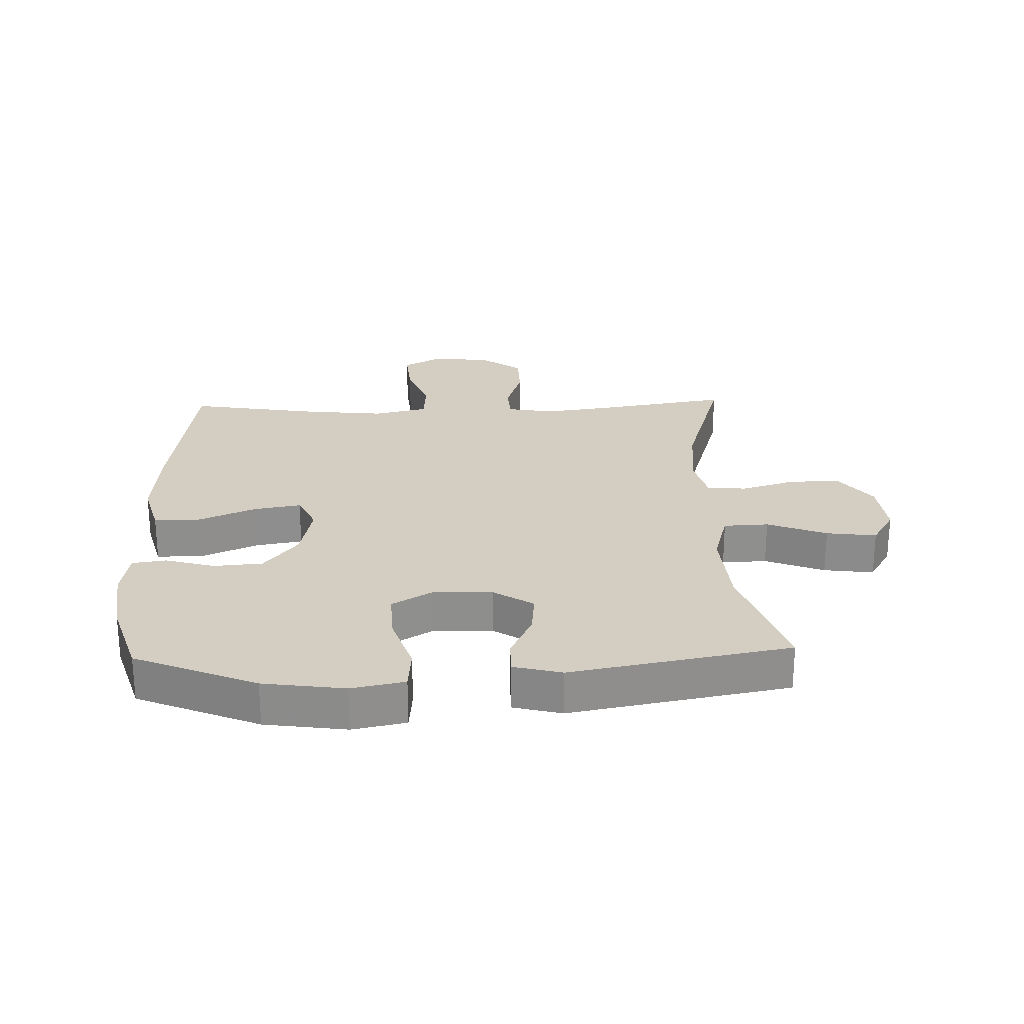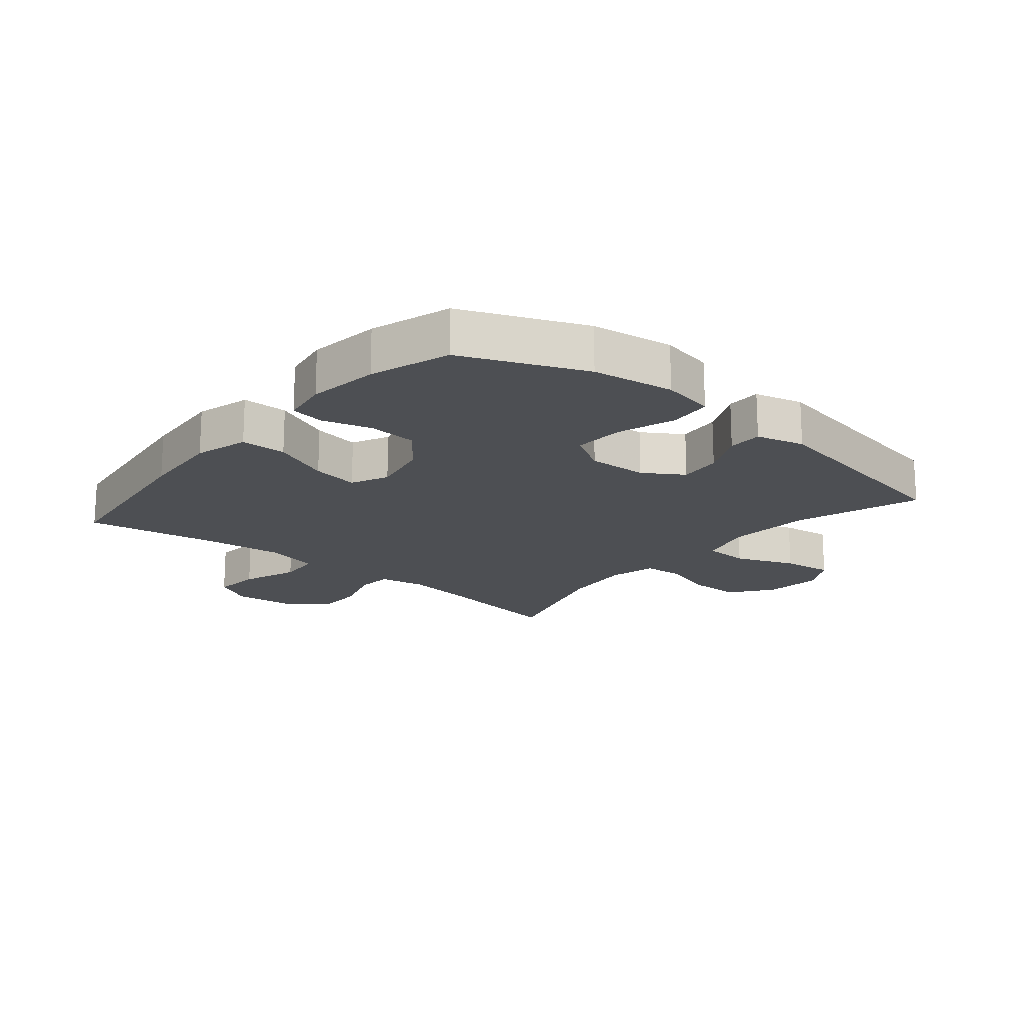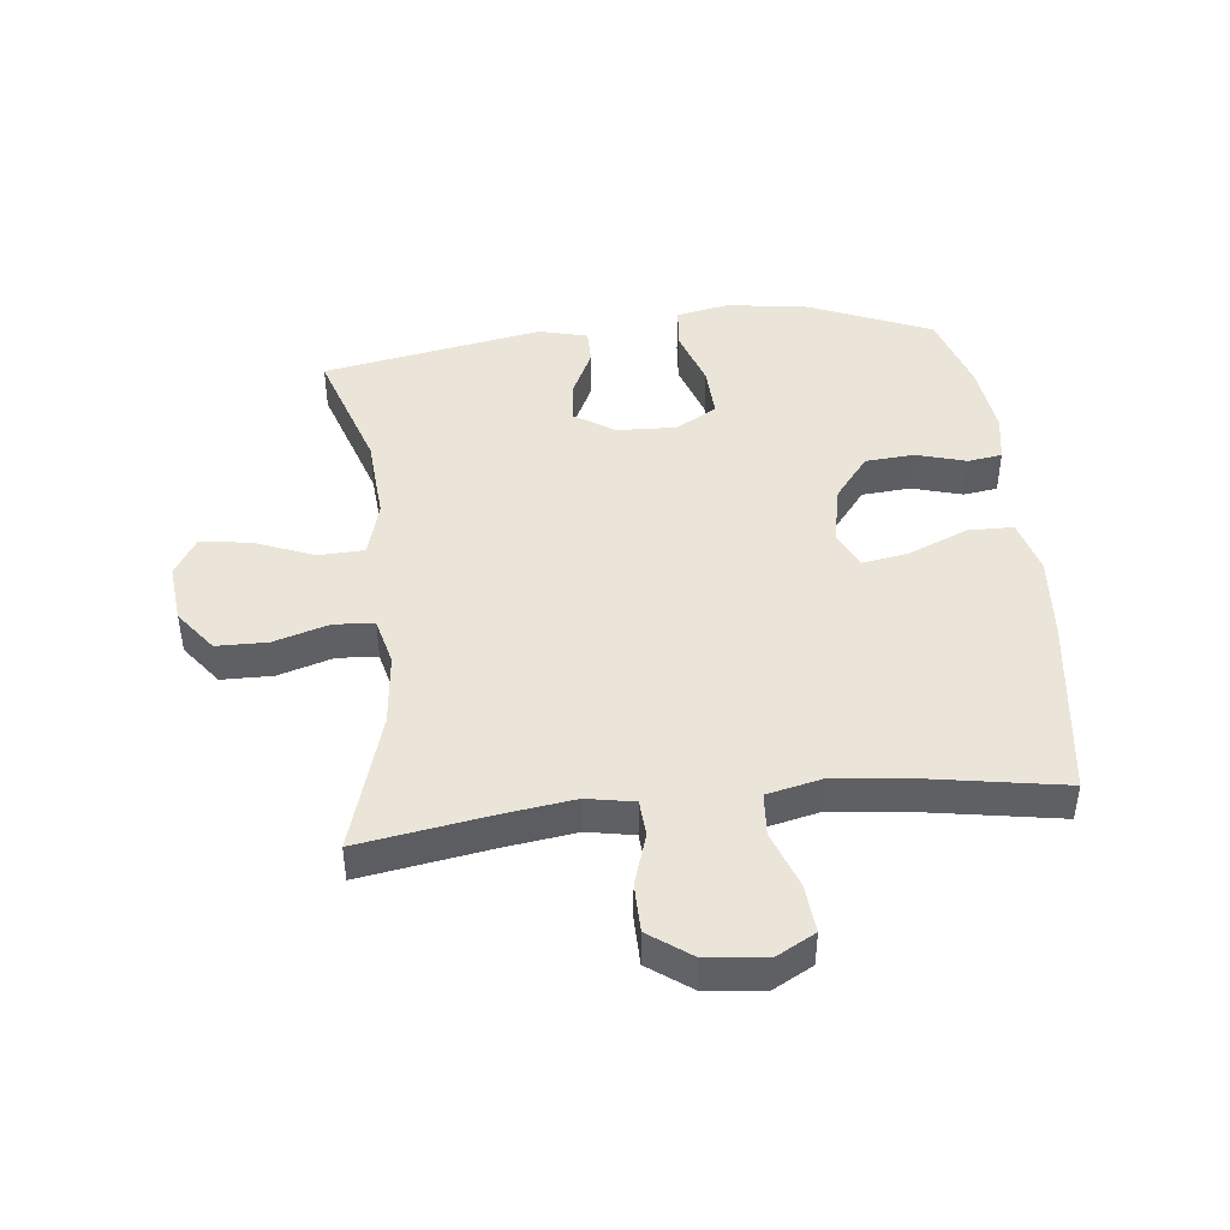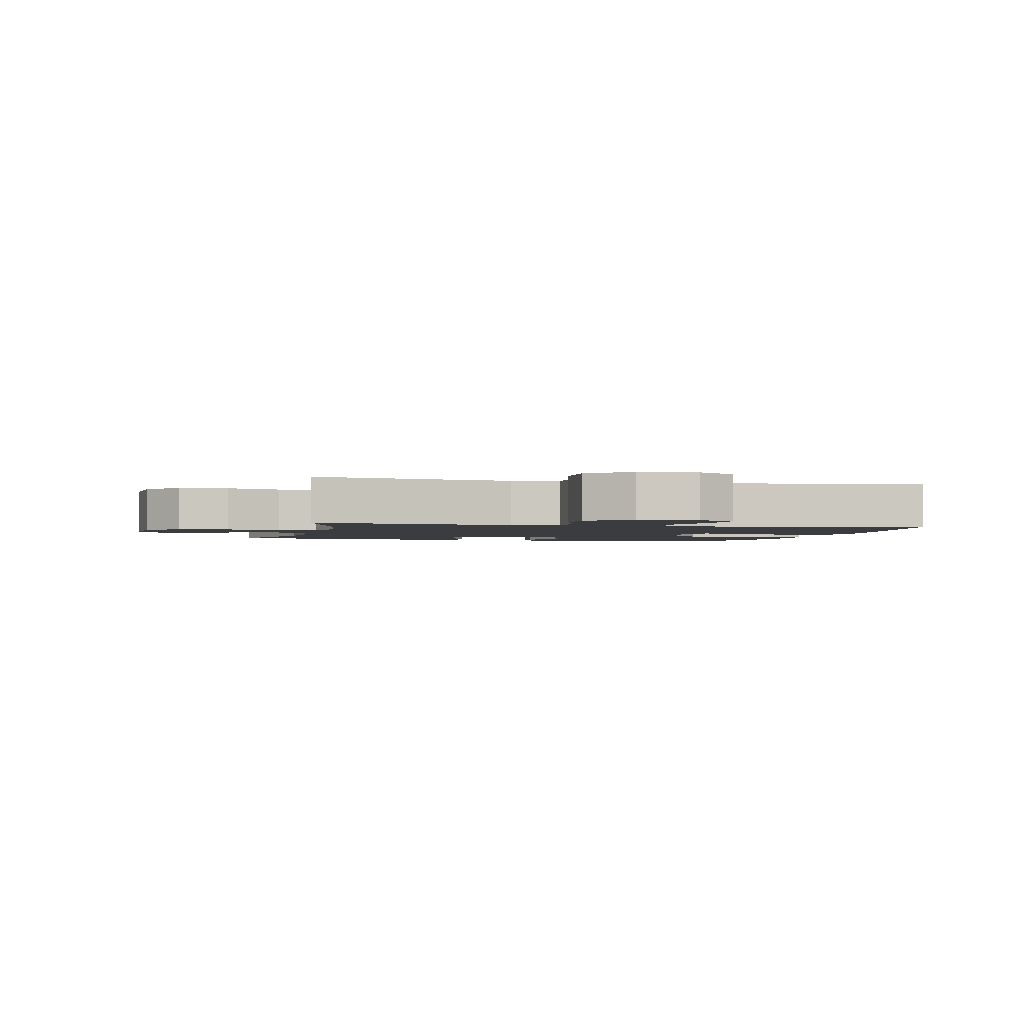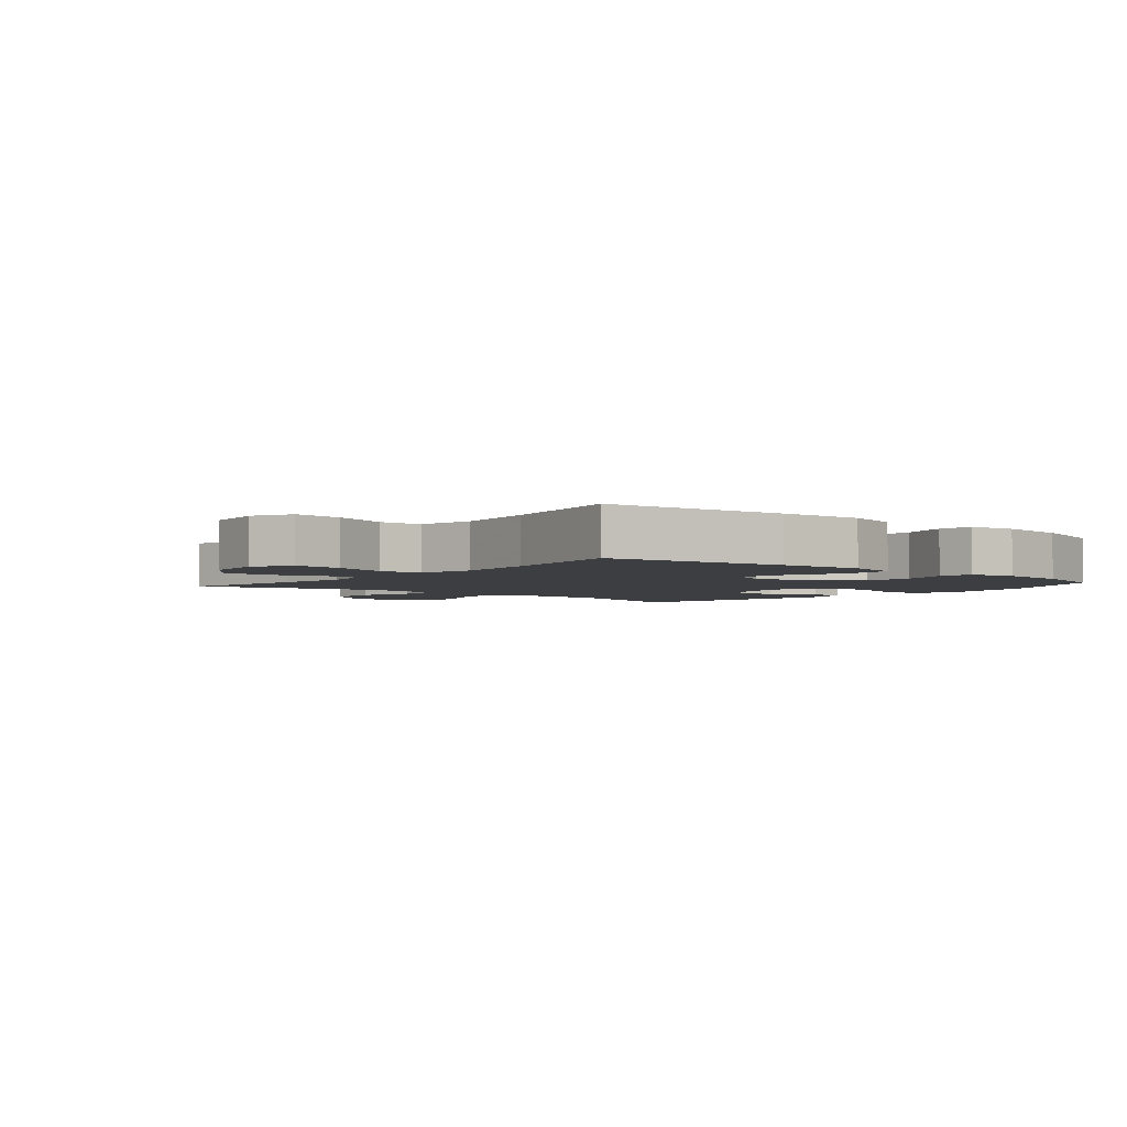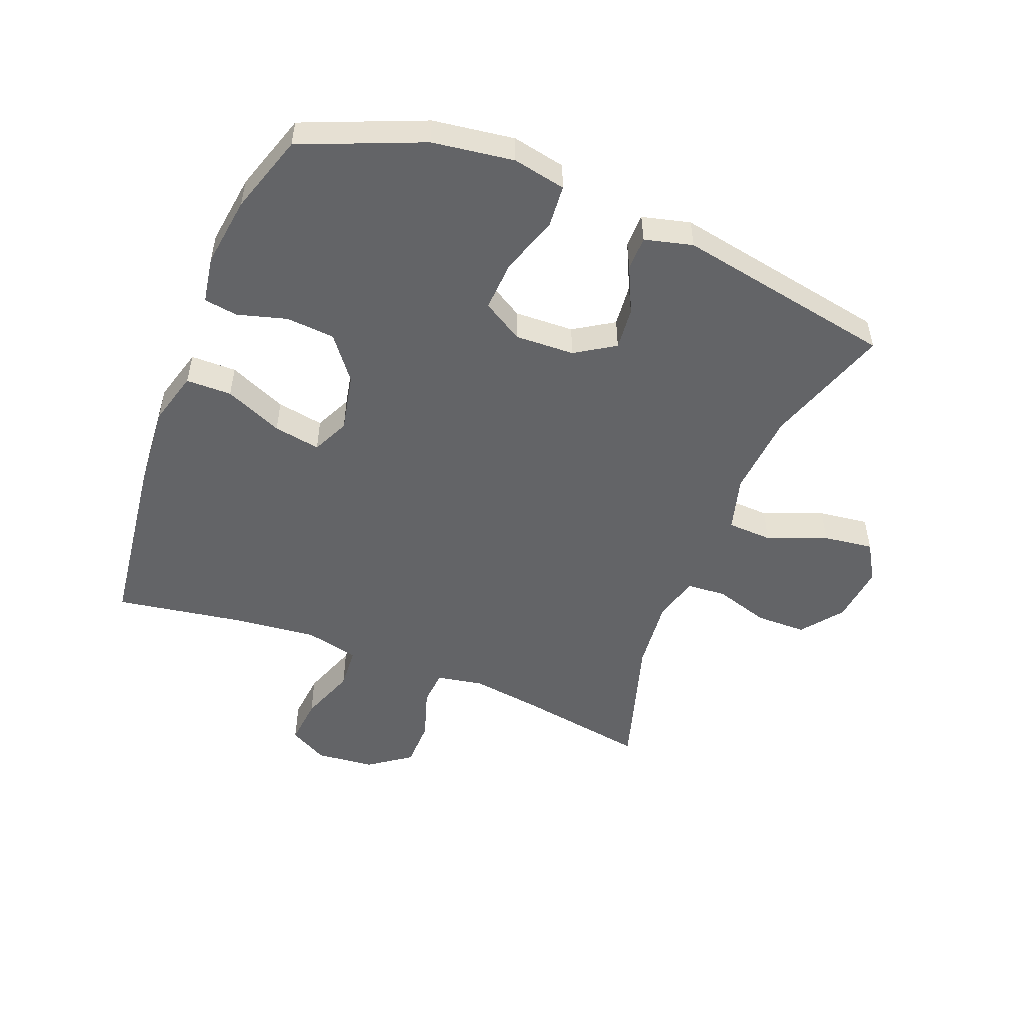
<metadata>
{"format":"obj","ext":"obj","renderer":"f3d","projection":"perspective","resolution":1024,"background":"white","views":[{"elev":25.2,"azim":88.1,"up":"+Y"},{"elev":-17.9,"azim":50.1,"up":"+Y"},{"elev":44.9,"azim":-96.2,"up":"+Y"},{"elev":-2.1,"azim":-102.7,"up":"+Y"},{"elev":-3.3,"azim":-39.9,"up":"+Y"},{"elev":-51.2,"azim":68.3,"up":"+Y"}]}
</metadata>
<code>
v 0.5 0.07 0.5
v 0.582 0.07 0.304
v 0.601 0.07 0.172
v 0.584 0.07 0.086
v 0.515 0.07 0.08
v 0.421 0.07 0.111
v 0.339 0.07 0.115
v 0.3 0.07 0.049
v 0.304 0.07 -0.047
v 0.345 0.07 -0.111
v 0.414 0.07 -0.104
v 0.489 0.07 -0.068
v 0.545 0.07 -0.068
v 0.565 0.07 -0.146
v 0.5 0.07 -0.5
v 0.297 0.07 -0.433
v 0.16 0.07 -0.423
v 0.071 0.07 -0.448
v 0.068 0.07 -0.521
v 0.106 0.07 -0.617
v 0.117 0.07 -0.698
v 0.056 0.07 -0.735
v -0.039 0.07 -0.725
v -0.106 0.07 -0.674
v -0.107 0.07 -0.592
v -0.08 0.07 -0.503
v -0.085 0.07 -0.439
v -0.161 0.07 -0.42
v -0.277 0.07 -0.432
v -0.5 0.07 -0.5
v -0.466 0.07 -0.291
v -0.45 0.07 -0.176
v -0.464 0.07 -0.1
v -0.522 0.07 -0.096
v -0.605 0.07 -0.123
v -0.683 0.07 -0.122
v -0.732 0.07 -0.054
v -0.742 0.07 0.041
v -0.708 0.07 0.104
v -0.63 0.07 0.097
v -0.539 0.07 0.064
v -0.47 0.07 0.069
v -0.45 0.07 0.157
v -0.465 0.07 0.291
v -0.5 0.07 0.5
v -0.208 0.07 0.539
v -0.072 0.07 0.55
v 0.016 0.07 0.526
v 0.017 0.07 0.452
v -0.023 0.07 0.358
v -0.036 0.07 0.282
v 0.024 0.07 0.254
v 0.119 0.07 0.274
v 0.189 0.07 0.329
v 0.195 0.07 0.408
v 0.172 0.07 0.488
v 0.18 0.07 0.543
v 0.256 0.07 0.556
v 0.371 0.07 0.541
v 0.5 0 0.5
v 0.582 0 0.304
v 0.601 0 0.172
v 0.584 0 0.086
v 0.515 0 0.08
v 0.421 0 0.111
v 0.339 0 0.115
v 0.3 0 0.049
v 0.304 0 -0.047
v 0.345 0 -0.111
v 0.414 0 -0.104
v 0.489 0 -0.068
v 0.545 0 -0.068
v 0.565 0 -0.146
v 0.5 0 -0.5
v 0.297 0 -0.433
v 0.16 0 -0.423
v 0.071 0 -0.448
v 0.068 0 -0.521
v 0.106 0 -0.617
v 0.117 0 -0.698
v 0.056 0 -0.735
v -0.039 0 -0.725
v -0.106 0 -0.674
v -0.107 0 -0.592
v -0.08 0 -0.503
v -0.085 0 -0.439
v -0.161 0 -0.42
v -0.277 0 -0.432
v -0.5 0 -0.5
v -0.466 0 -0.291
v -0.45 0 -0.176
v -0.464 0 -0.1
v -0.522 0 -0.096
v -0.605 0 -0.123
v -0.683 0 -0.122
v -0.732 0 -0.054
v -0.742 0 0.041
v -0.708 0 0.104
v -0.63 0 0.097
v -0.539 0 0.064
v -0.47 0 0.069
v -0.45 0 0.157
v -0.465 0 0.291
v -0.5 0 0.5
v -0.208 0 0.539
v -0.072 0 0.55
v 0.016 0 0.526
v 0.017 0 0.452
v -0.023 0 0.358
v -0.036 0 0.282
v 0.024 0 0.254
v 0.119 0 0.274
v 0.189 0 0.329
v 0.195 0 0.408
v 0.172 0 0.488
v 0.18 0 0.543
v 0.256 0 0.556
v 0.371 0 0.541
f 4 5 6
f 3 4 6
f 2 3 6
f 1 2 6
f 59 1 6
f 58 59 6
f 57 58 6
f 56 57 6
f 55 56 6
f 54 55 6 7
f 53 54 7 8
f 52 53 8 9
f 51 52 9 10
f 48 49 50
f 47 48 50
f 46 47 50
f 45 46 50
f 44 45 50
f 43 44 50 51
f 42 43 51 10
f 39 40 41
f 38 39 41
f 37 38 41
f 36 37 41
f 35 36 41
f 34 35 41
f 41 42 10
f 34 41 10
f 33 34 10
f 29 30 31
f 28 29 31 32
f 32 33 10
f 28 32 10
f 27 28 10
f 24 25 26
f 23 24 26
f 22 23 26
f 21 22 26
f 20 21 26
f 19 20 26
f 18 19 26 27
f 14 15 16
f 13 14 16
f 12 13 16
f 11 12 16
f 11 16 17
f 17 18 27
f 11 17 27
f 10 11 27
f 65 64 63
f 65 63 62
f 65 62 61
f 65 61 60
f 65 60 118
f 65 118 117
f 65 117 116
f 65 116 115
f 65 115 114
f 66 65 114 113
f 67 66 113 112
f 68 67 112 111
f 69 68 111 110
f 109 108 107
f 109 107 106
f 109 106 105
f 109 105 104
f 109 104 103
f 110 109 103 102
f 69 110 102 101
f 100 99 98
f 100 98 97
f 100 97 96
f 100 96 95
f 100 95 94
f 100 94 93
f 69 101 100
f 69 100 93
f 69 93 92
f 90 89 88
f 91 90 88 87
f 69 92 91
f 69 91 87
f 69 87 86
f 85 84 83
f 85 83 82
f 85 82 81
f 85 81 80
f 85 80 79
f 85 79 78
f 86 85 78 77
f 75 74 73
f 75 73 72
f 75 72 71
f 75 71 70
f 76 75 70
f 86 77 76
f 86 76 70
f 86 70 69
f 1 60 61 2
f 2 61 62 3
f 3 62 63 4
f 4 63 64 5
f 5 64 65 6
f 6 65 66 7
f 7 66 67 8
f 8 67 68 9
f 9 68 69 10
f 10 69 70 11
f 11 70 71 12
f 12 71 72 13
f 13 72 73 14
f 14 73 74 15
f 15 74 75 16
f 16 75 76 17
f 17 76 77 18
f 18 77 78 19
f 19 78 79 20
f 20 79 80 21
f 21 80 81 22
f 22 81 82 23
f 23 82 83 24
f 24 83 84 25
f 25 84 85 26
f 26 85 86 27
f 27 86 87 28
f 28 87 88 29
f 29 88 89 30
f 30 89 90 31
f 31 90 91 32
f 32 91 92 33
f 33 92 93 34
f 34 93 94 35
f 35 94 95 36
f 36 95 96 37
f 37 96 97 38
f 38 97 98 39
f 39 98 99 40
f 40 99 100 41
f 41 100 101 42
f 42 101 102 43
f 43 102 103 44
f 44 103 104 45
f 45 104 105 46
f 46 105 106 47
f 47 106 107 48
f 48 107 108 49
f 49 108 109 50
f 50 109 110 51
f 51 110 111 52
f 52 111 112 53
f 53 112 113 54
f 54 113 114 55
f 55 114 115 56
f 56 115 116 57
f 57 116 117 58
f 58 117 118 59
f 59 118 60 1

</code>
